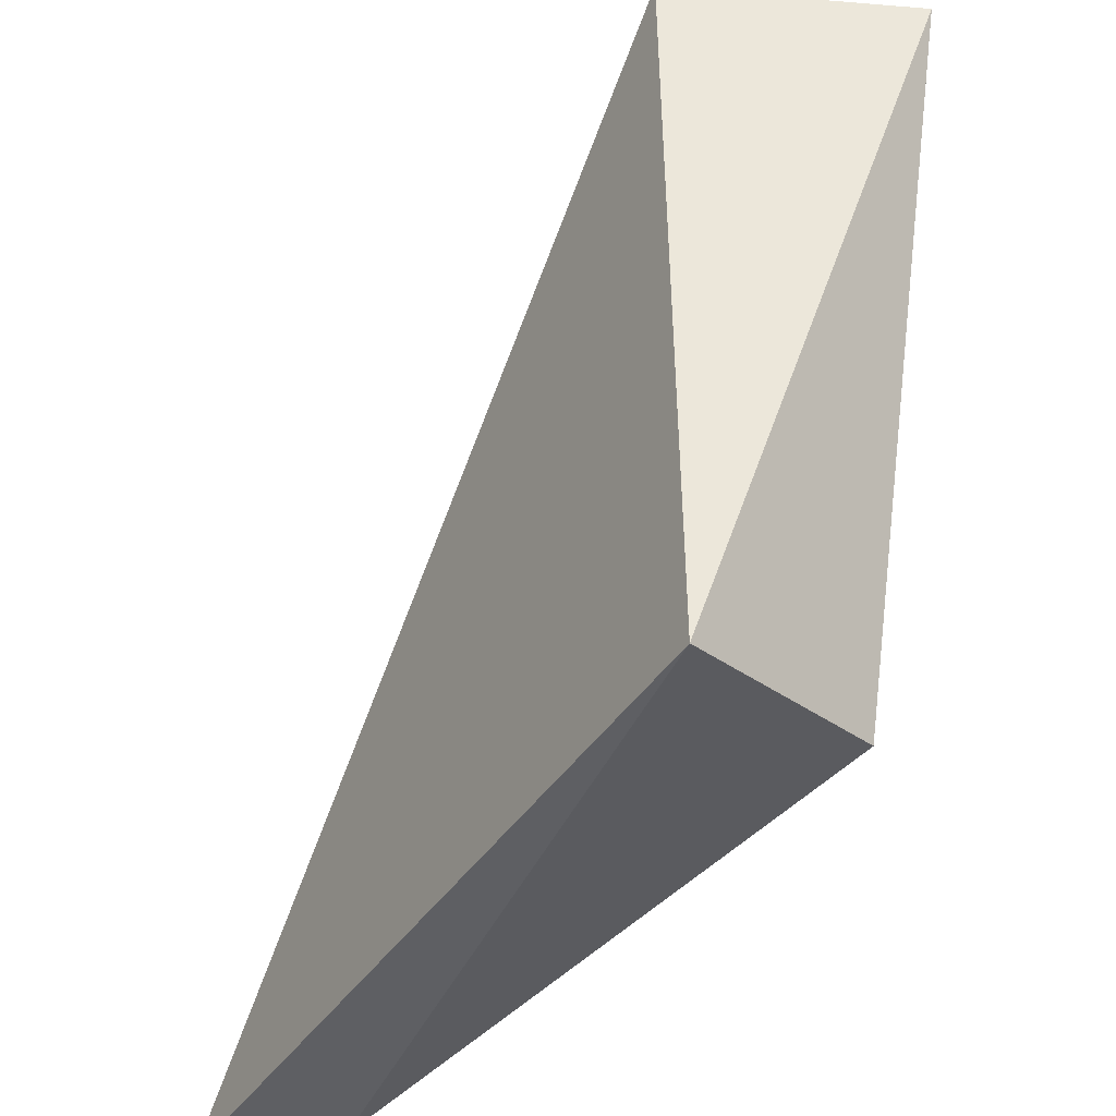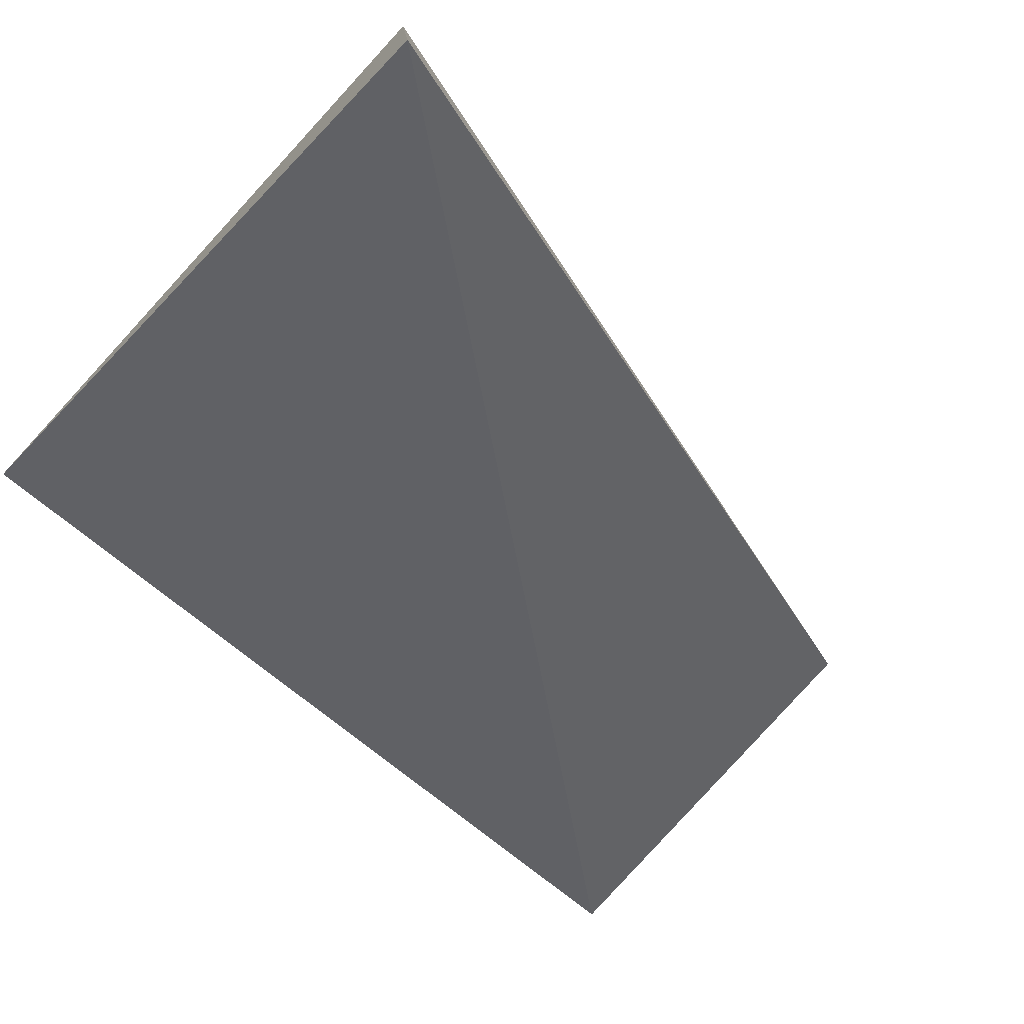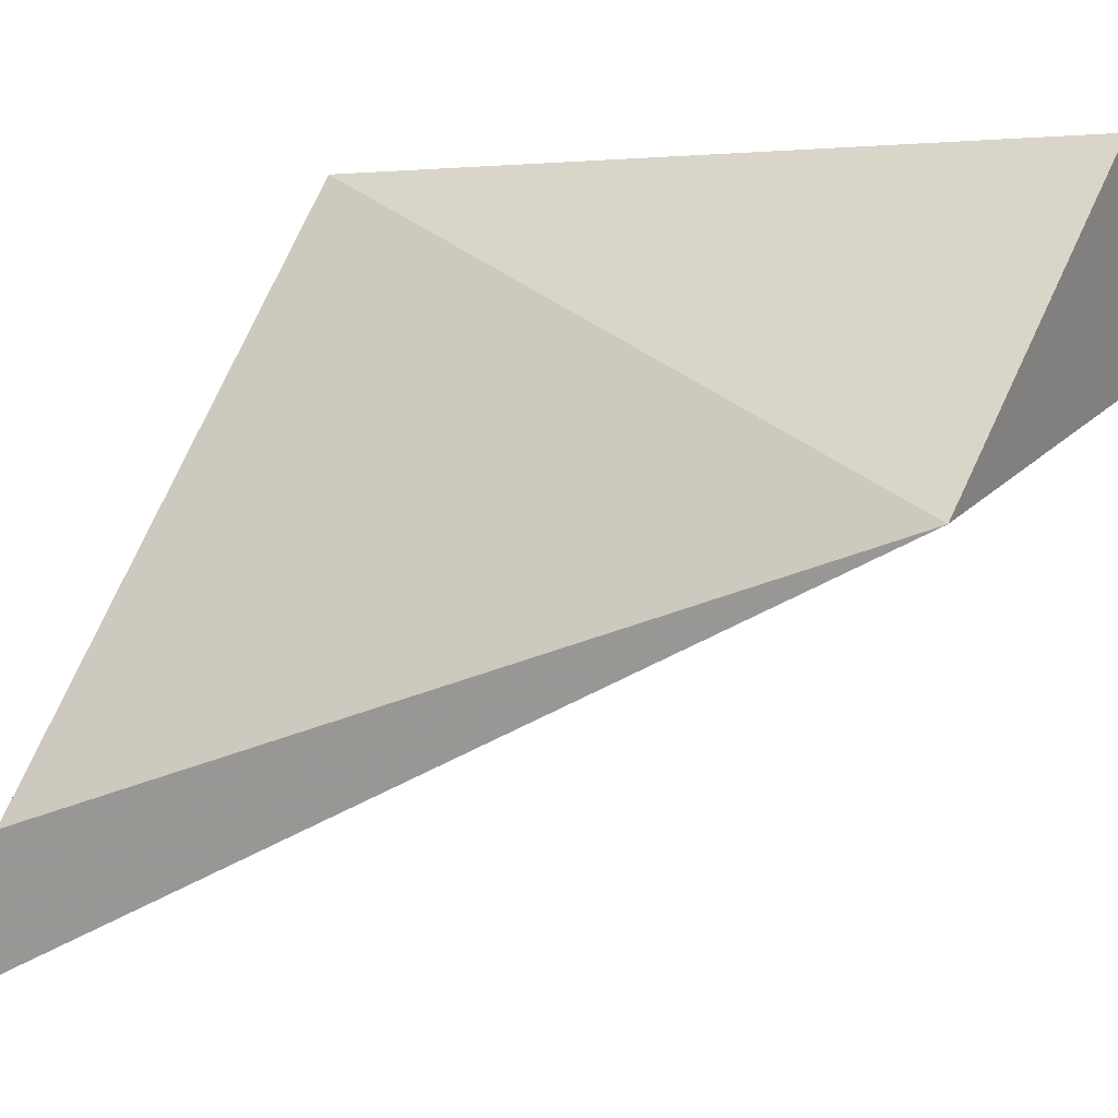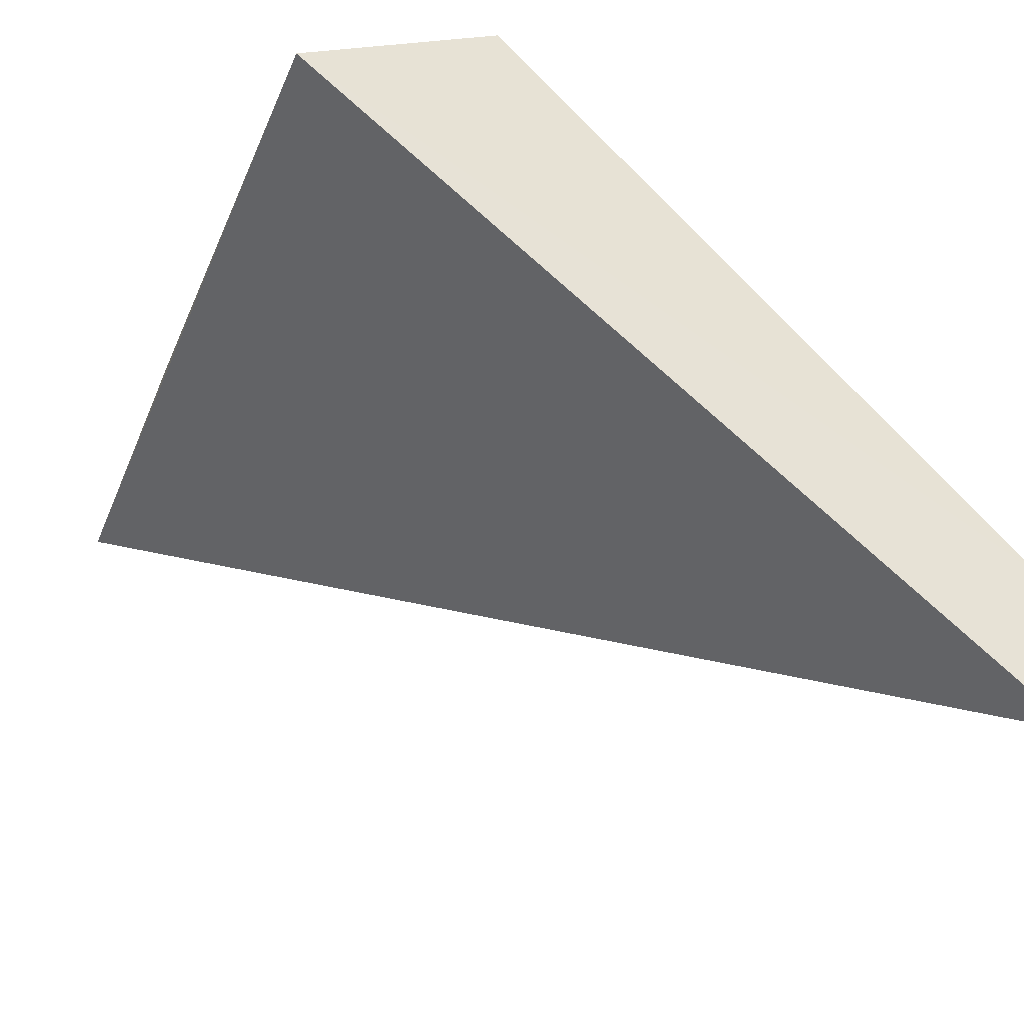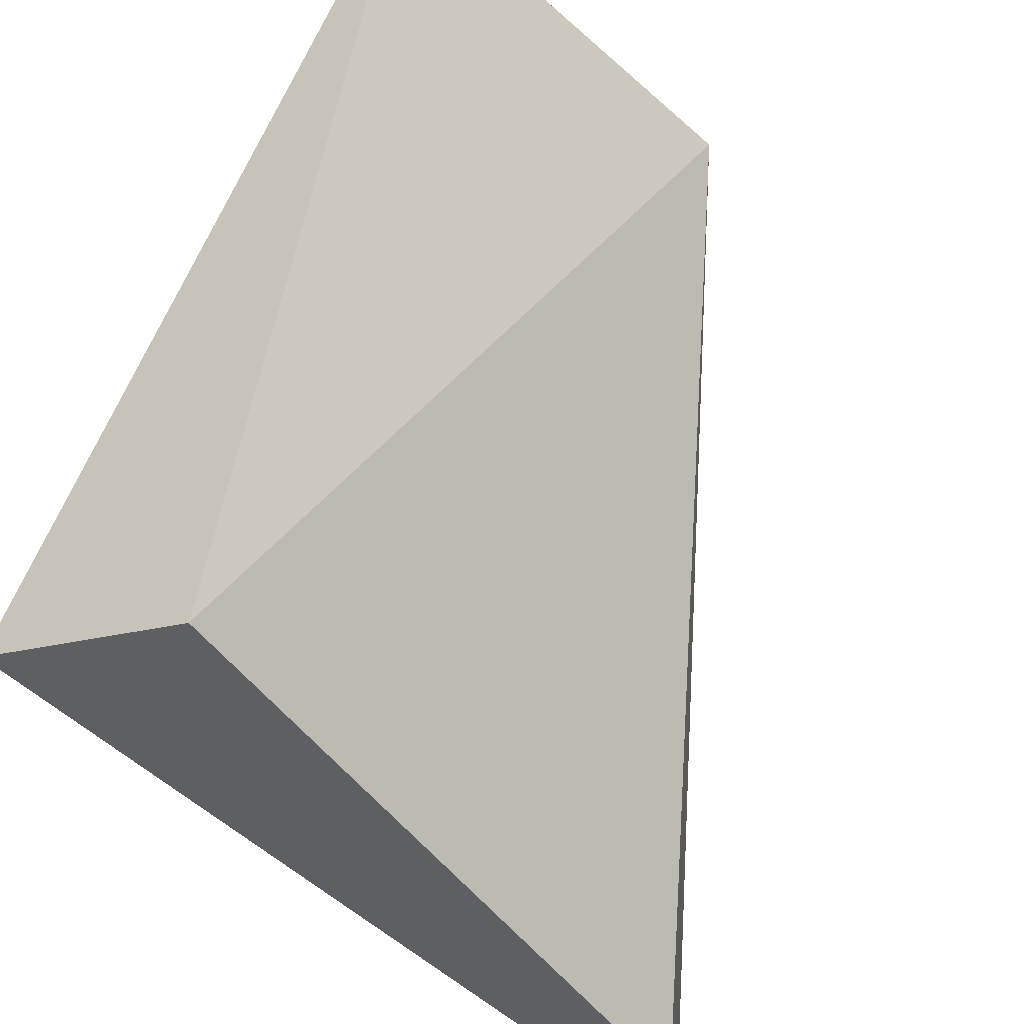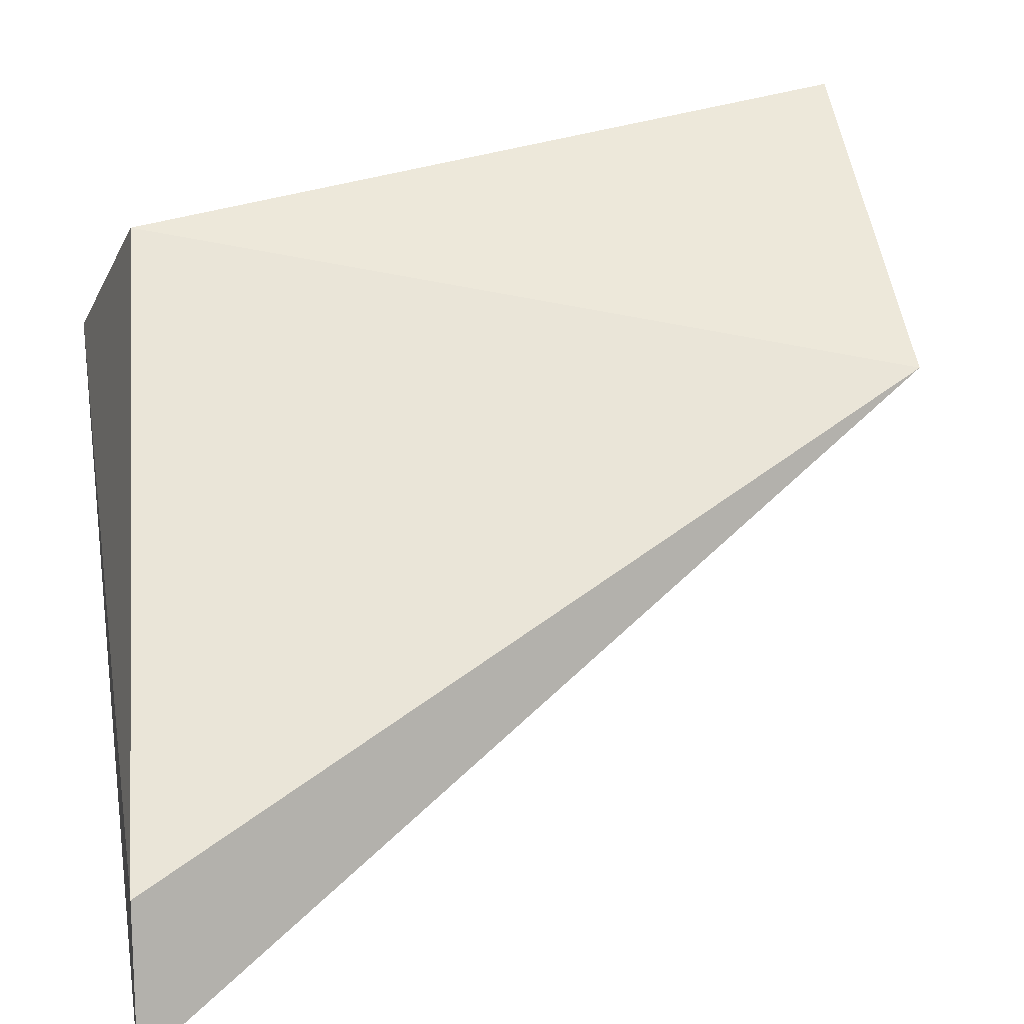
<metadata>
{"format":"obj","ext":"obj","renderer":"f3d","projection":"perspective","resolution":1024,"background":"white","views":[{"elev":-41.2,"azim":97.1,"up":"+Z"},{"elev":-70.9,"azim":-130.2,"up":"+Y"},{"elev":23.2,"azim":-57.9,"up":"+Y"},{"elev":-33.9,"azim":159.5,"up":"+Y"},{"elev":59.0,"azim":-157.4,"up":"+Y"},{"elev":14.5,"azim":-101.2,"up":"+Y"}]}
</metadata>
<code>
v 0.9871 0.6813 1
v 0.7496 0.8542 0.05518
v 0.5035 0.6894 0.9994
v 0.15 0.2147 1.17e-15
v 0.1318 0.03022 5.048e-16
v 0.9997 0.691 2.082e-22
v 0.9146 1 1
f 6 1 5
f 7 1 6
f 2 7 6
f 4 6 5
f 4 2 6
f 2 3 7
f 4 3 2
f 3 4 5
f 1 3 5
f 3 1 7

</code>
